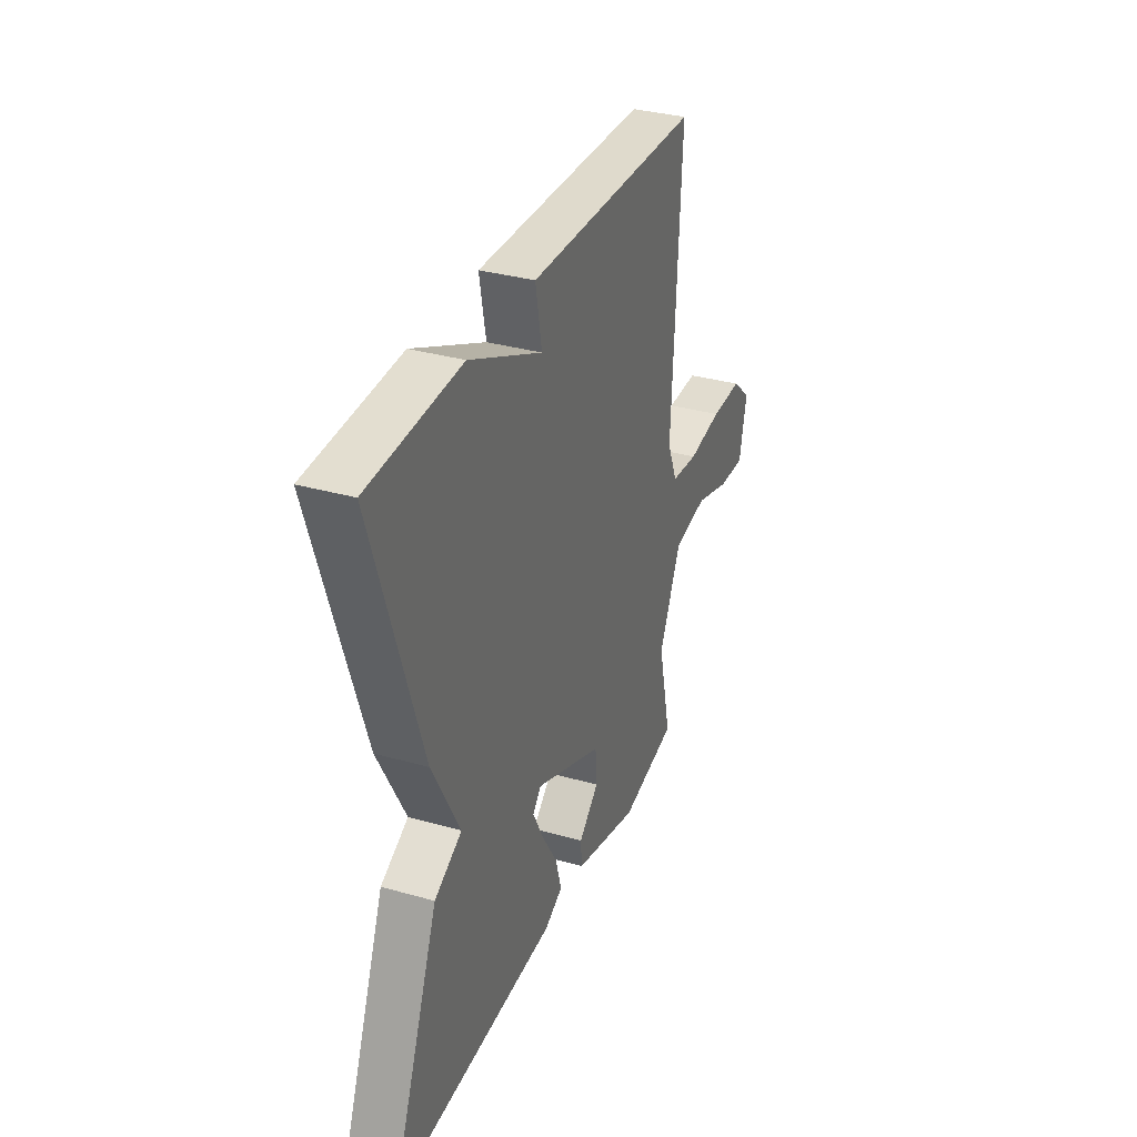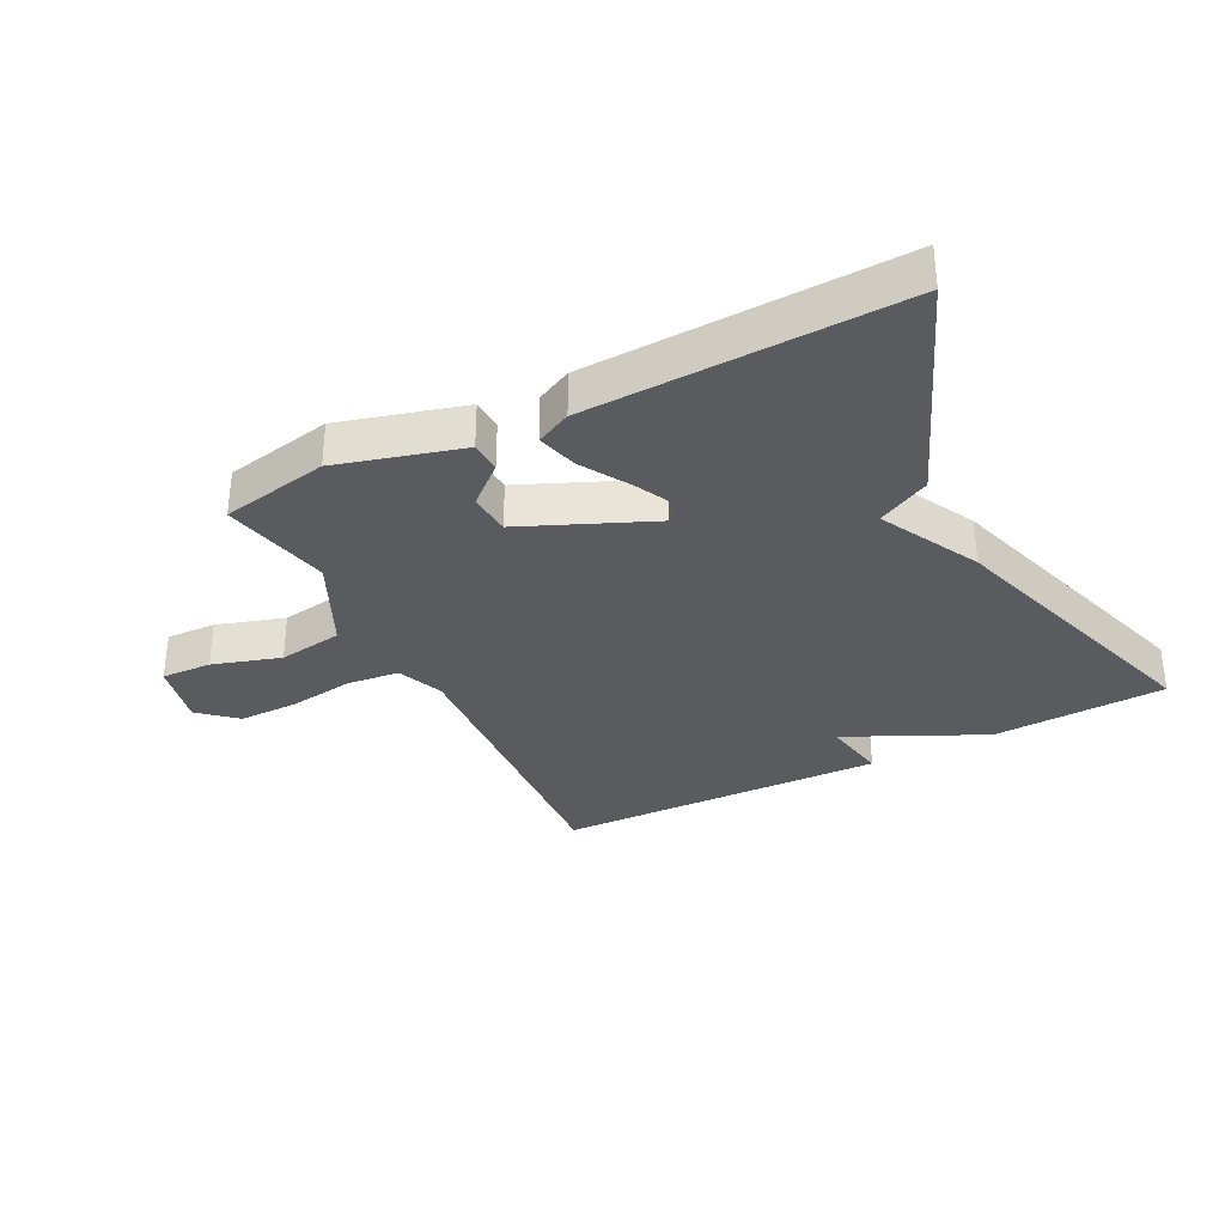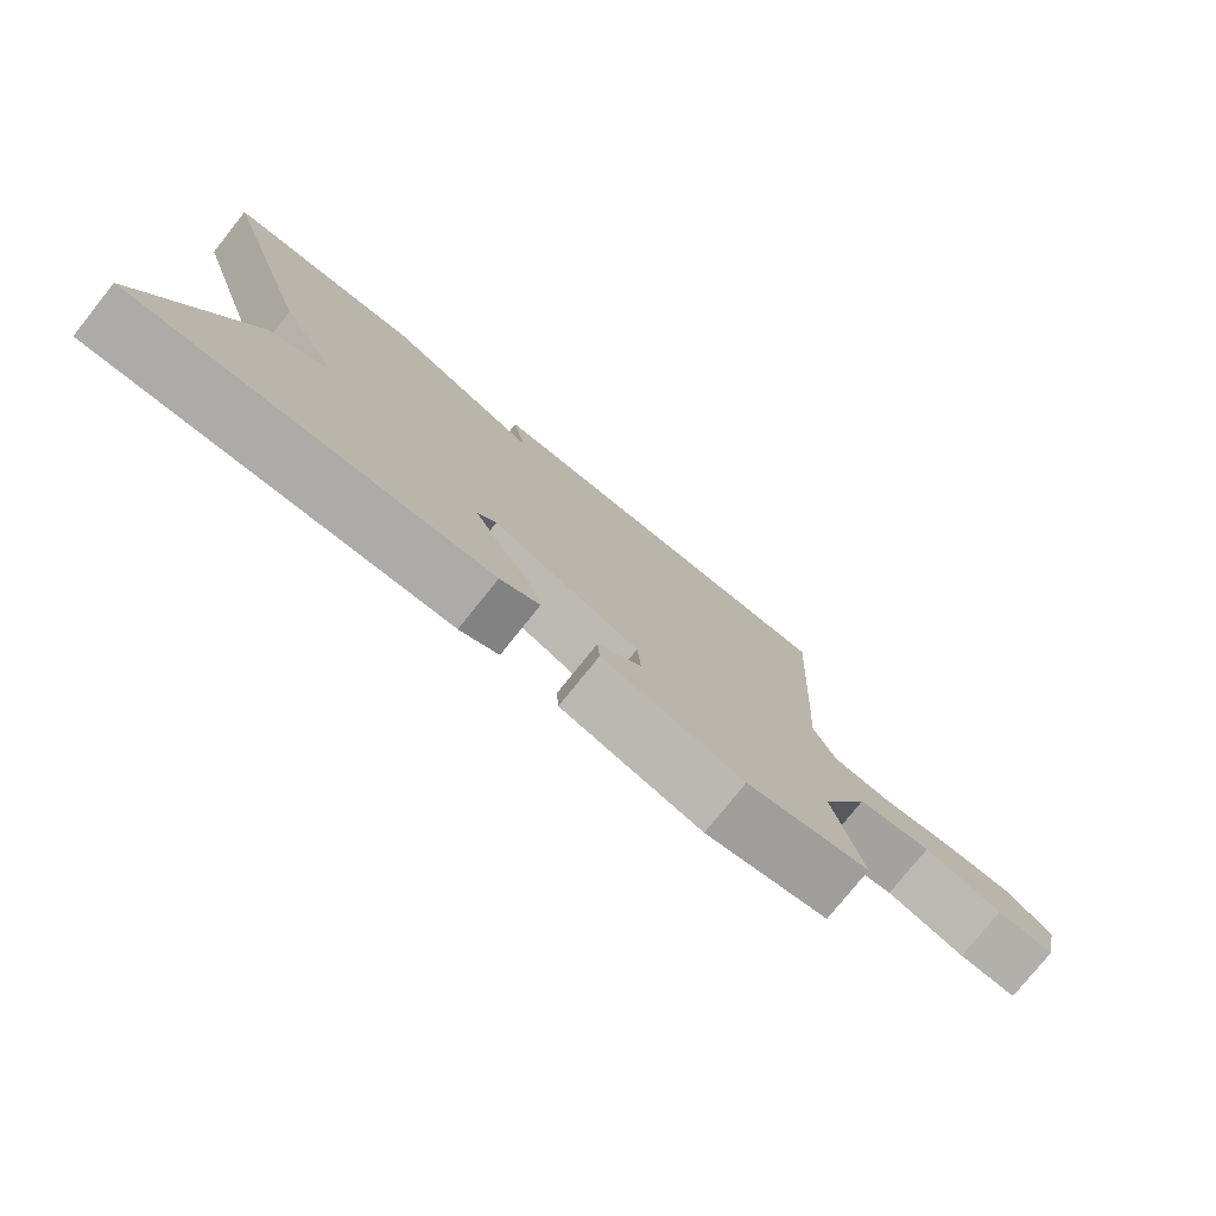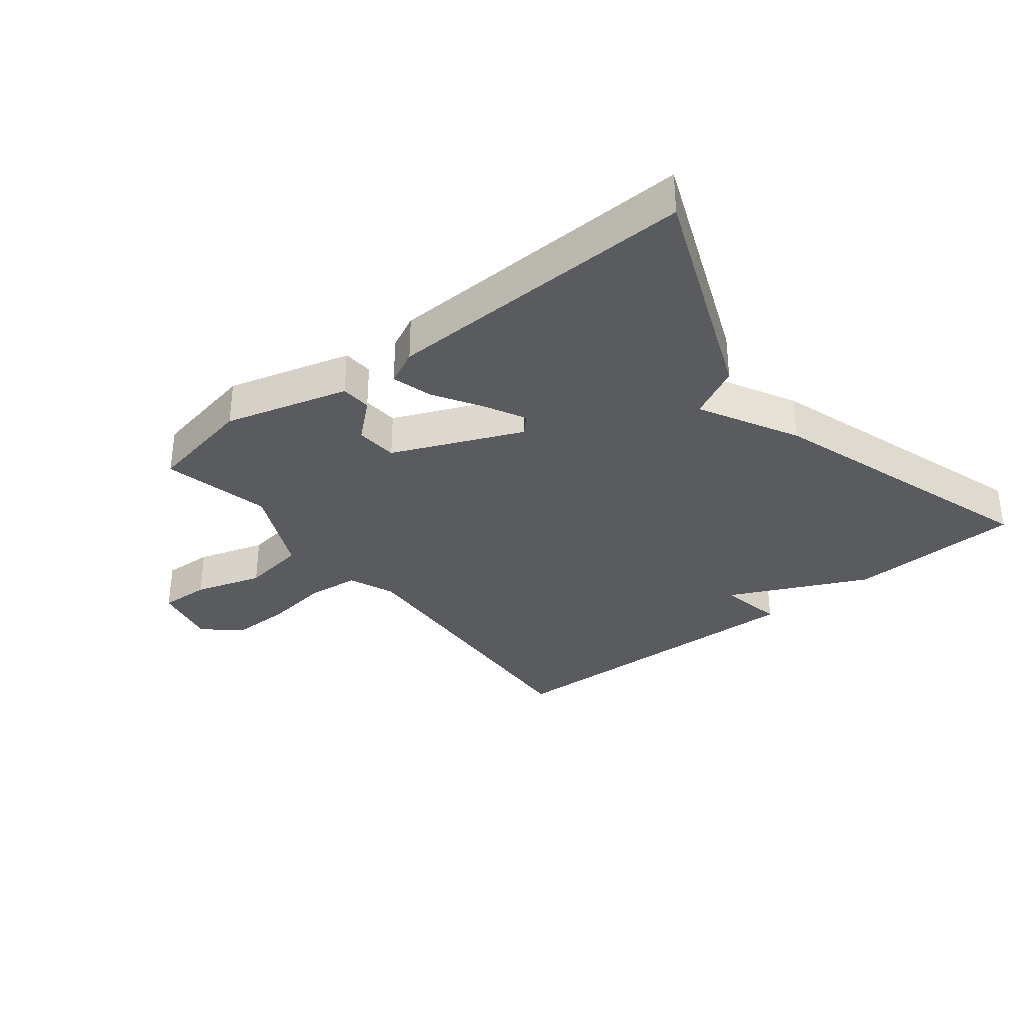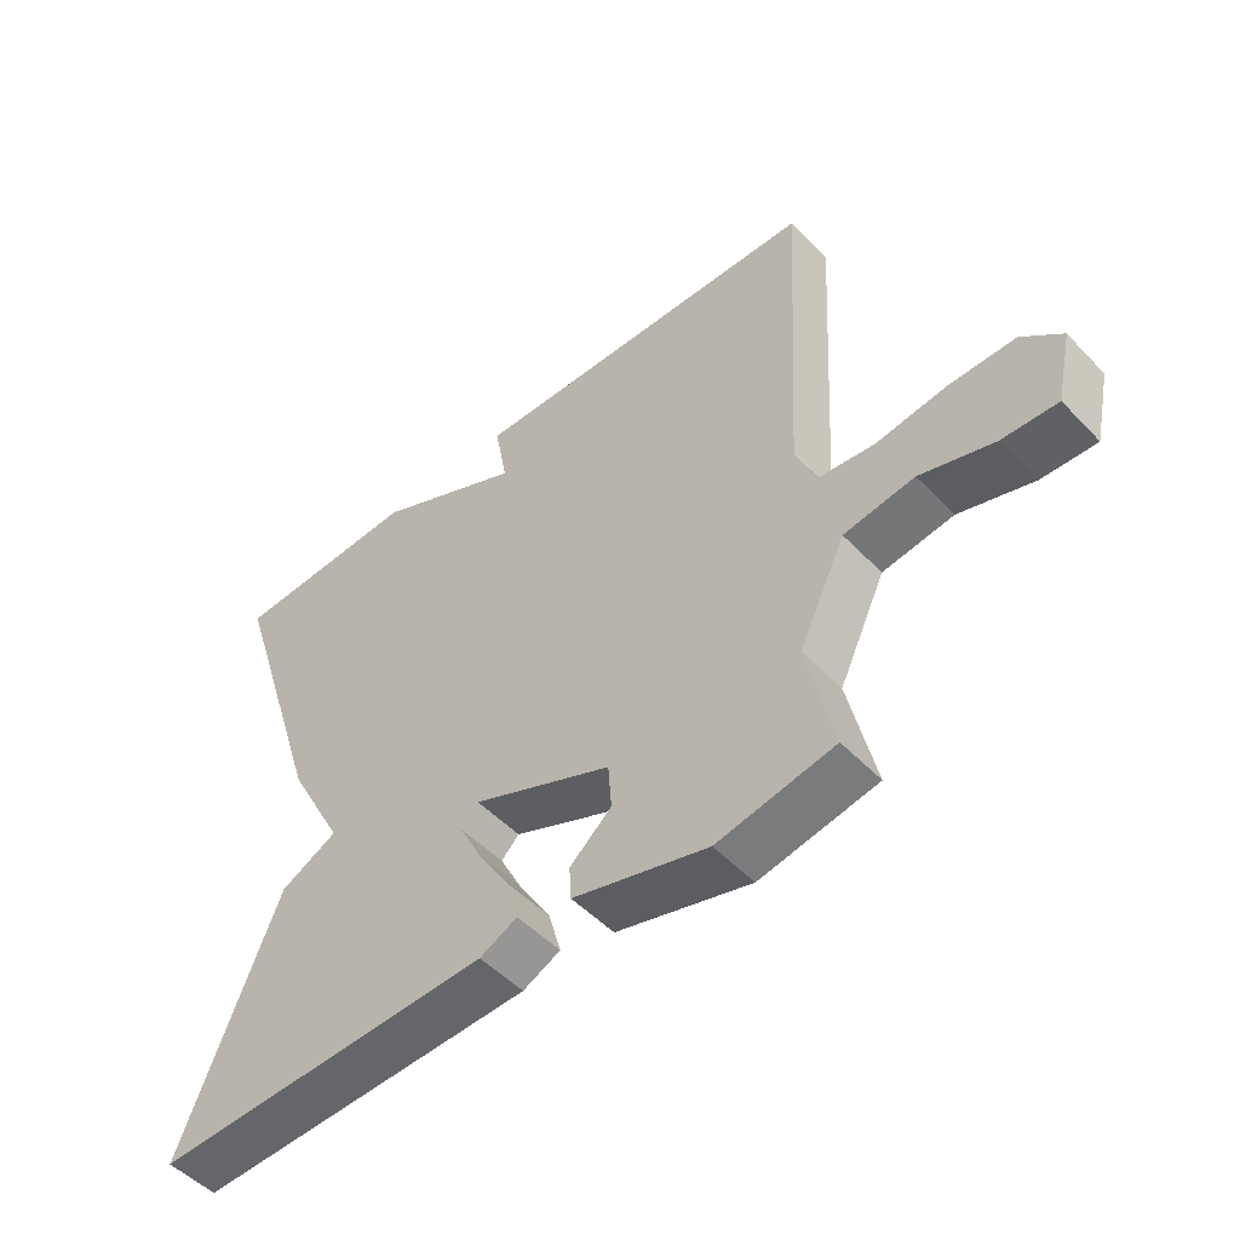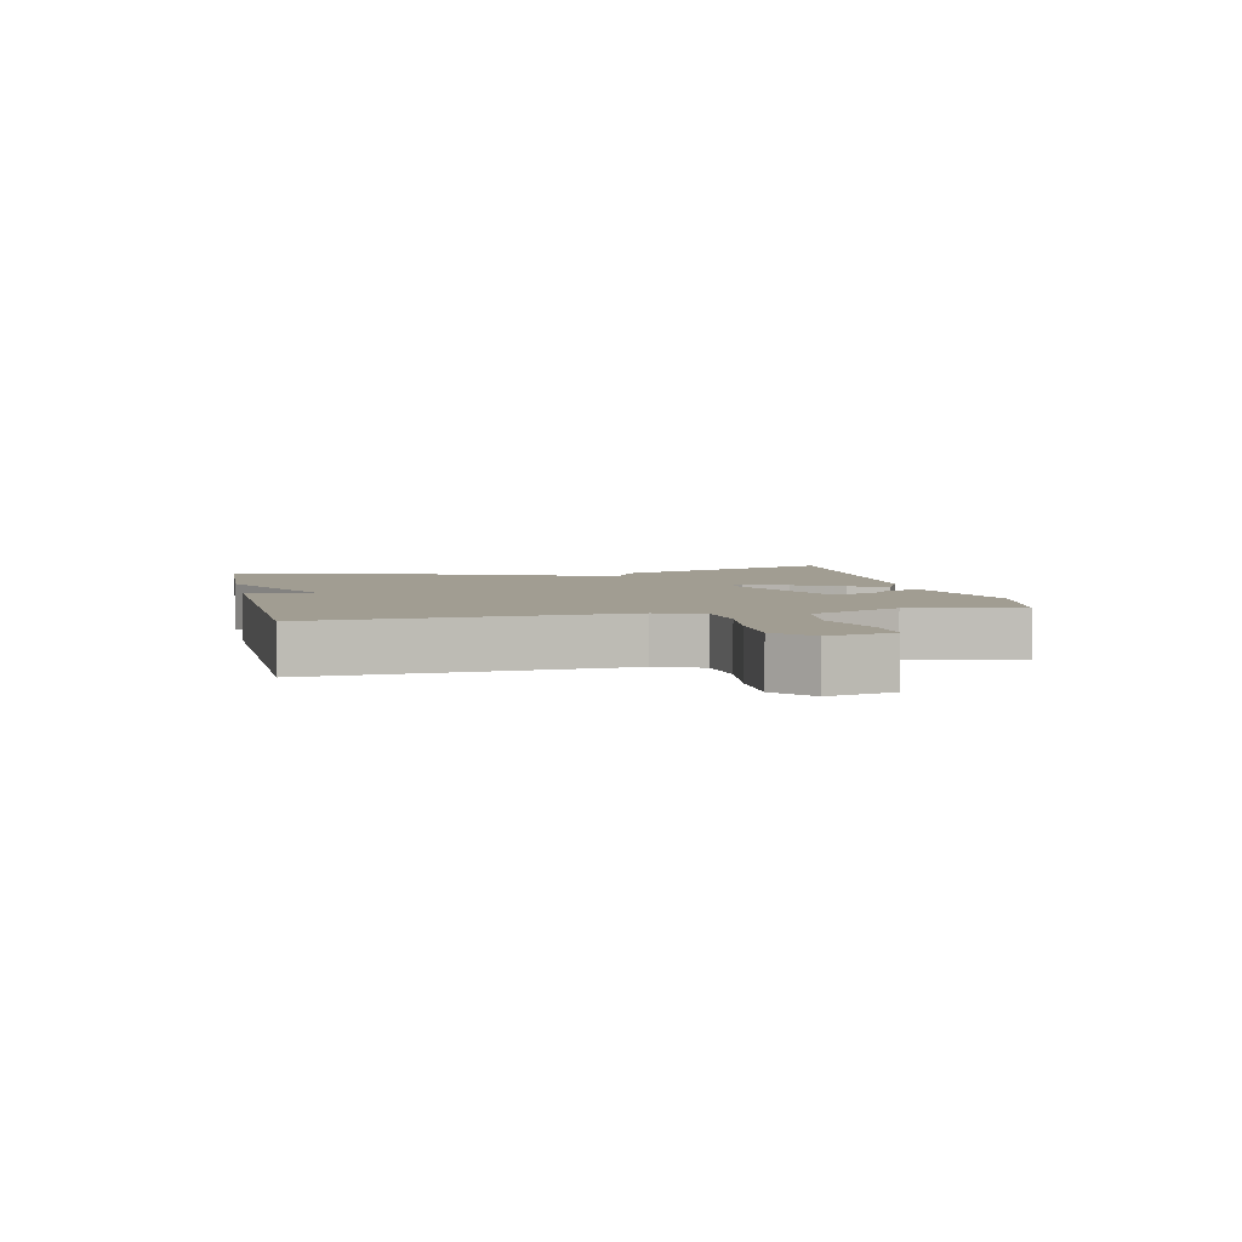
<metadata>
{"format":"obj","ext":"obj","renderer":"f3d","projection":"perspective","resolution":1024,"background":"white","views":[{"elev":33.7,"azim":-68.9,"up":"+Z"},{"elev":-33.4,"azim":-153.3,"up":"+Y"},{"elev":-77.5,"azim":-38.7,"up":"+Z"},{"elev":-33.4,"azim":-141.8,"up":"+Y"},{"elev":-50.4,"azim":41.6,"up":"+Z"},{"elev":4.7,"azim":77.6,"up":"+Y"}]}
</metadata>
<code>
v 0.5 0.07 -0.5
v 0.329 0.07 -0.534
v 0.132 0.07 -0.48
v 0.129 0.07 -0.431
v 0.19 0.07 -0.377
v 0.185 0.07 -0.31
v -0.02 0.07 -0.223
v -0.046 0.07 -0.25
v -0.013 0.07 -0.315
v 0.034 0.07 -0.392
v 0.052 0.07 -0.456
v -0.003 0.07 -0.483
v -0.5 0.07 -0.5
v -0.357 0.07 -0.144
v -0.274 0.07 -0.101
v -0.357 0.07 0.056
v -0.5 0.07 0.5
v -0.224 0.07 0.513
v -0.005 0.07 0.41
v -0.024 0.07 0.513
v 0.5 0.07 0.5
v 0.473 0.07 0.018
v 0.503 0.07 -0.055
v 0.585 0.07 -0.064
v 0.689 0.07 -0.049
v 0.785 0.07 -0.048
v 0.843 0.07 -0.099
v 0.82 0.07 -0.203
v 0.74 0.07 -0.2
v 0.632 0.07 -0.167
v 0.529 0.07 -0.183
v 0.461 0.07 -0.327
v 0.5 0 -0.5
v 0.329 0 -0.534
v 0.132 0 -0.48
v 0.129 0 -0.431
v 0.19 0 -0.377
v 0.185 0 -0.31
v -0.02 0 -0.223
v -0.046 0 -0.25
v -0.013 0 -0.315
v 0.034 0 -0.392
v 0.052 0 -0.456
v -0.003 0 -0.483
v -0.5 0 -0.5
v -0.357 0 -0.144
v -0.274 0 -0.101
v -0.357 0 0.056
v -0.5 0 0.5
v -0.224 0 0.513
v -0.005 0 0.41
v -0.024 0 0.513
v 0.5 0 0.5
v 0.473 0 0.018
v 0.503 0 -0.055
v 0.585 0 -0.064
v 0.689 0 -0.049
v 0.785 0 -0.048
v 0.843 0 -0.099
v 0.82 0 -0.203
v 0.74 0 -0.2
v 0.632 0 -0.167
v 0.529 0 -0.183
v 0.461 0 -0.327
f 28 29 30
f 27 28 30
f 26 27 30
f 25 26 30
f 24 25 30
f 23 24 30 31
f 22 23 31 32
f 19 20 21 22
f 19 22 32
f 18 19 32
f 17 18 32
f 16 17 32
f 15 16 32
f 13 14 15
f 12 13 15
f 11 12 15
f 10 11 15
f 9 10 15
f 8 9 15
f 7 8 15
f 6 7 15 32
f 3 4 5
f 2 3 5
f 1 2 5
f 32 1 5
f 5 6 32
f 62 61 60
f 62 60 59
f 62 59 58
f 62 58 57
f 62 57 56
f 63 62 56 55
f 64 63 55 54
f 54 53 52 51
f 64 54 51
f 64 51 50
f 64 50 49
f 64 49 48
f 64 48 47
f 47 46 45
f 47 45 44
f 47 44 43
f 47 43 42
f 47 42 41
f 47 41 40
f 47 40 39
f 64 47 39 38
f 37 36 35
f 37 35 34
f 37 34 33
f 37 33 64
f 64 38 37
f 1 33 34 2
f 2 34 35 3
f 3 35 36 4
f 4 36 37 5
f 5 37 38 6
f 6 38 39 7
f 7 39 40 8
f 8 40 41 9
f 9 41 42 10
f 10 42 43 11
f 11 43 44 12
f 12 44 45 13
f 13 45 46 14
f 14 46 47 15
f 15 47 48 16
f 16 48 49 17
f 17 49 50 18
f 18 50 51 19
f 19 51 52 20
f 20 52 53 21
f 21 53 54 22
f 22 54 55 23
f 23 55 56 24
f 24 56 57 25
f 25 57 58 26
f 26 58 59 27
f 27 59 60 28
f 28 60 61 29
f 29 61 62 30
f 30 62 63 31
f 31 63 64 32
f 32 64 33 1

</code>
